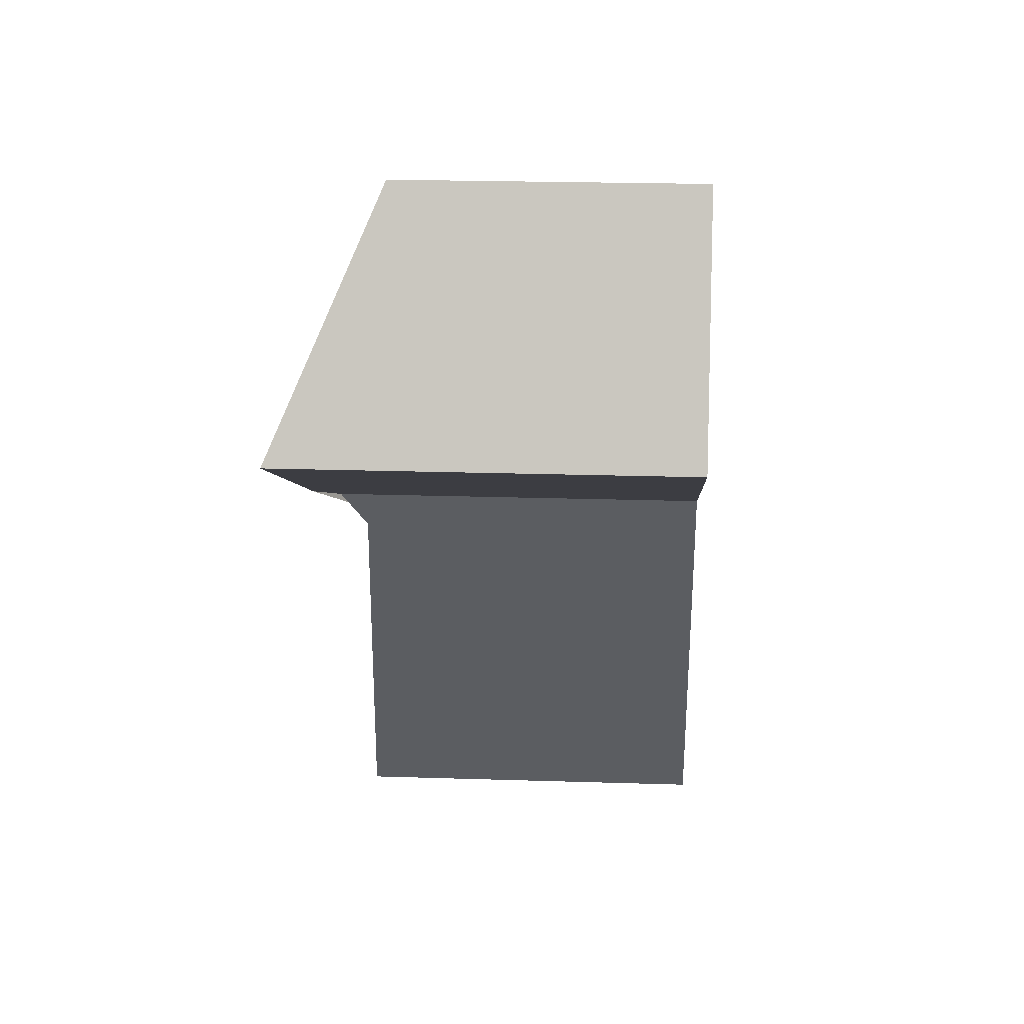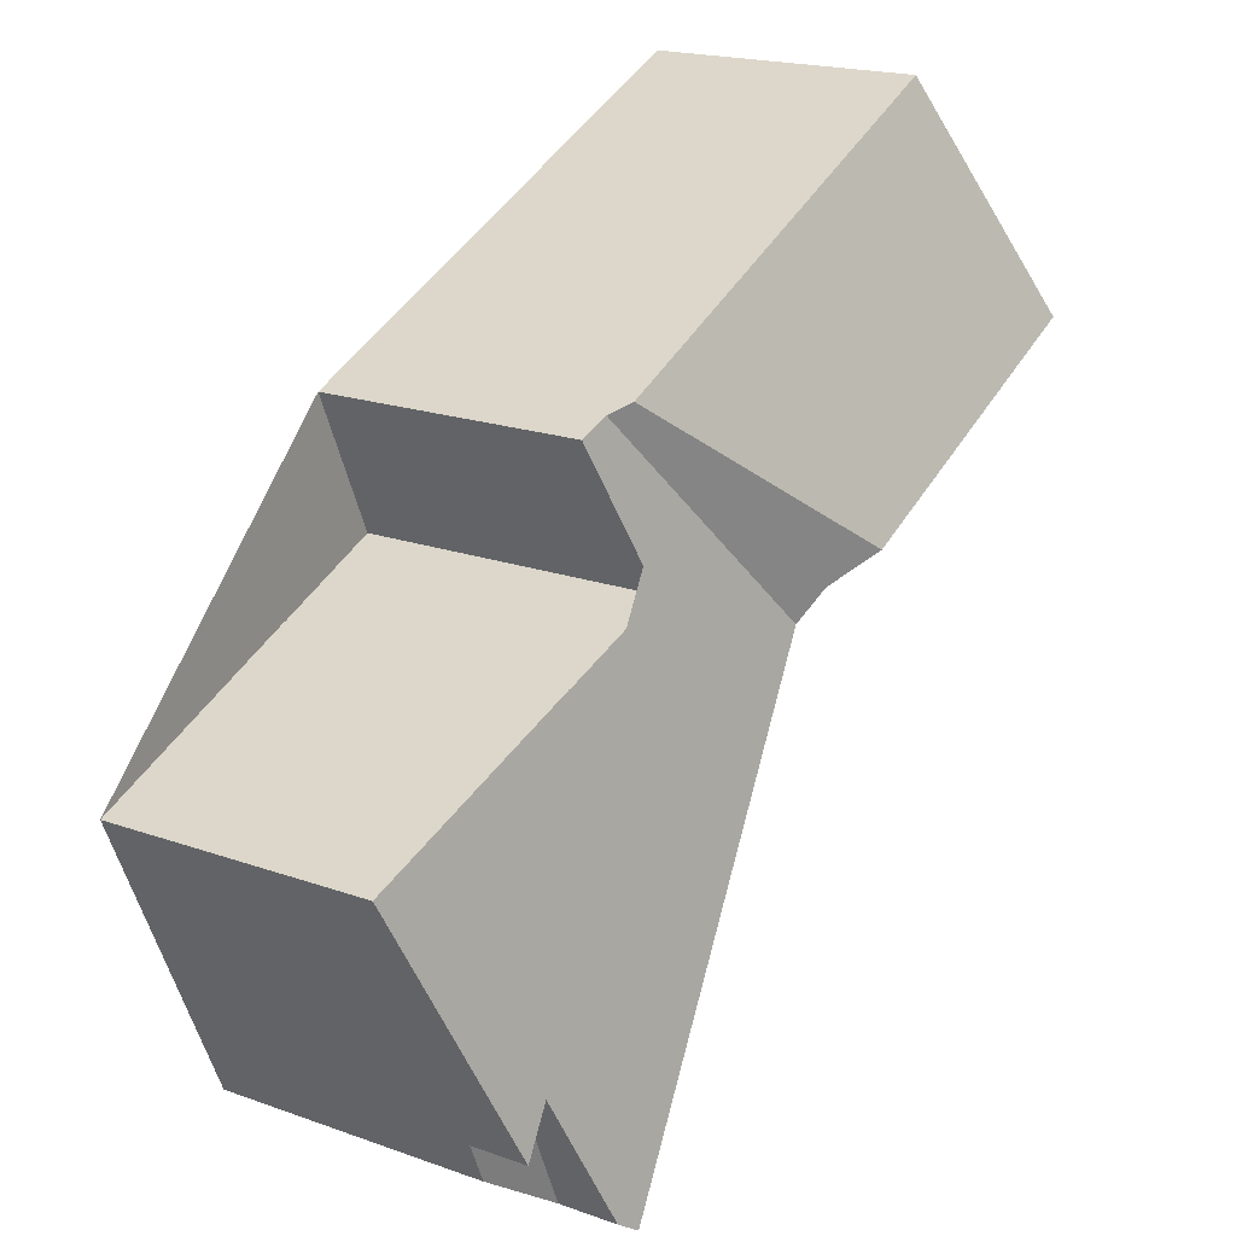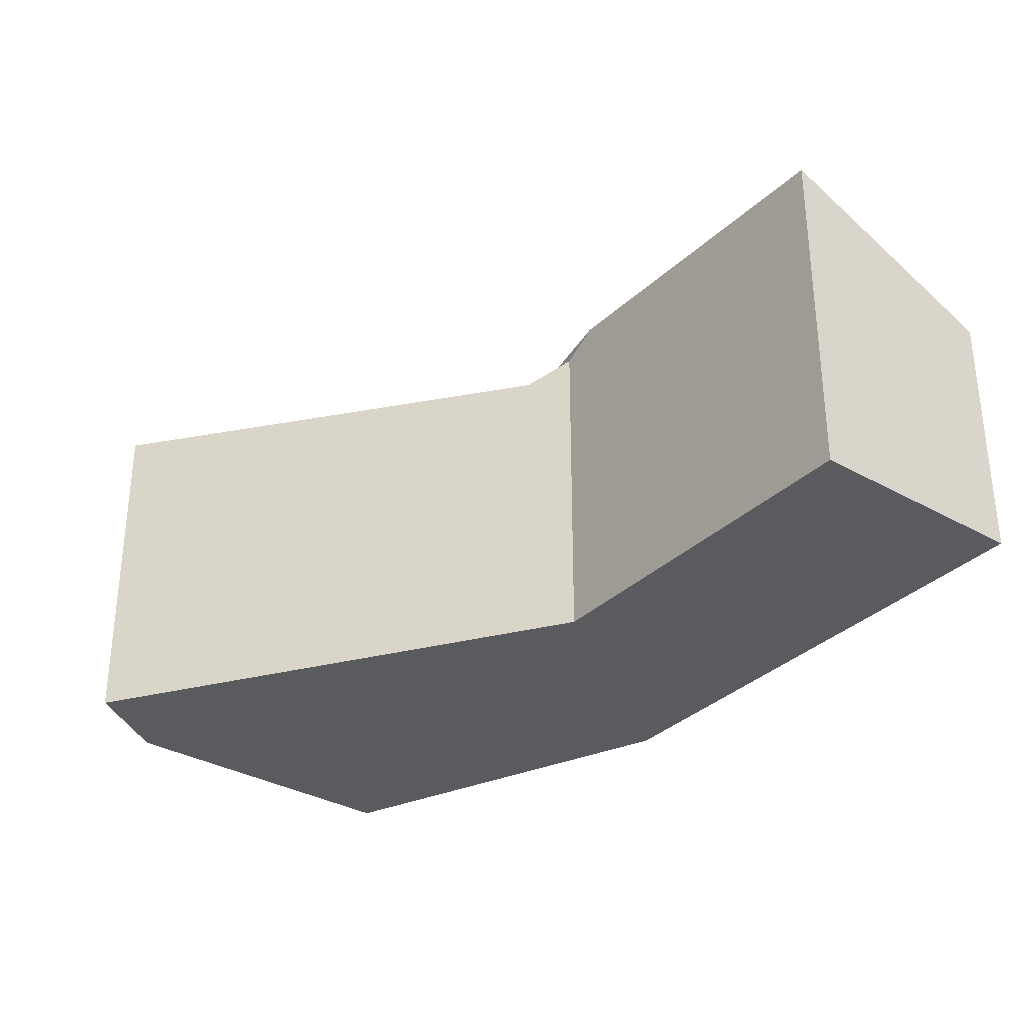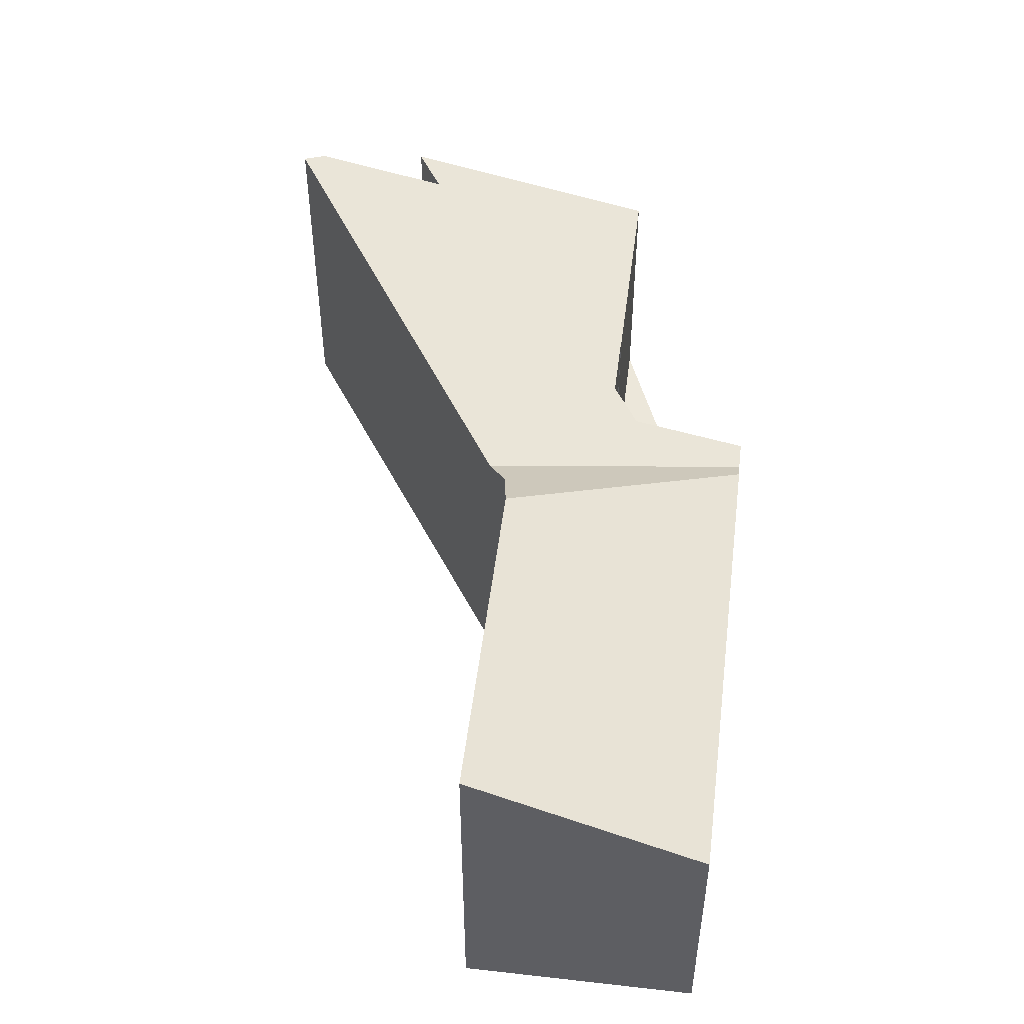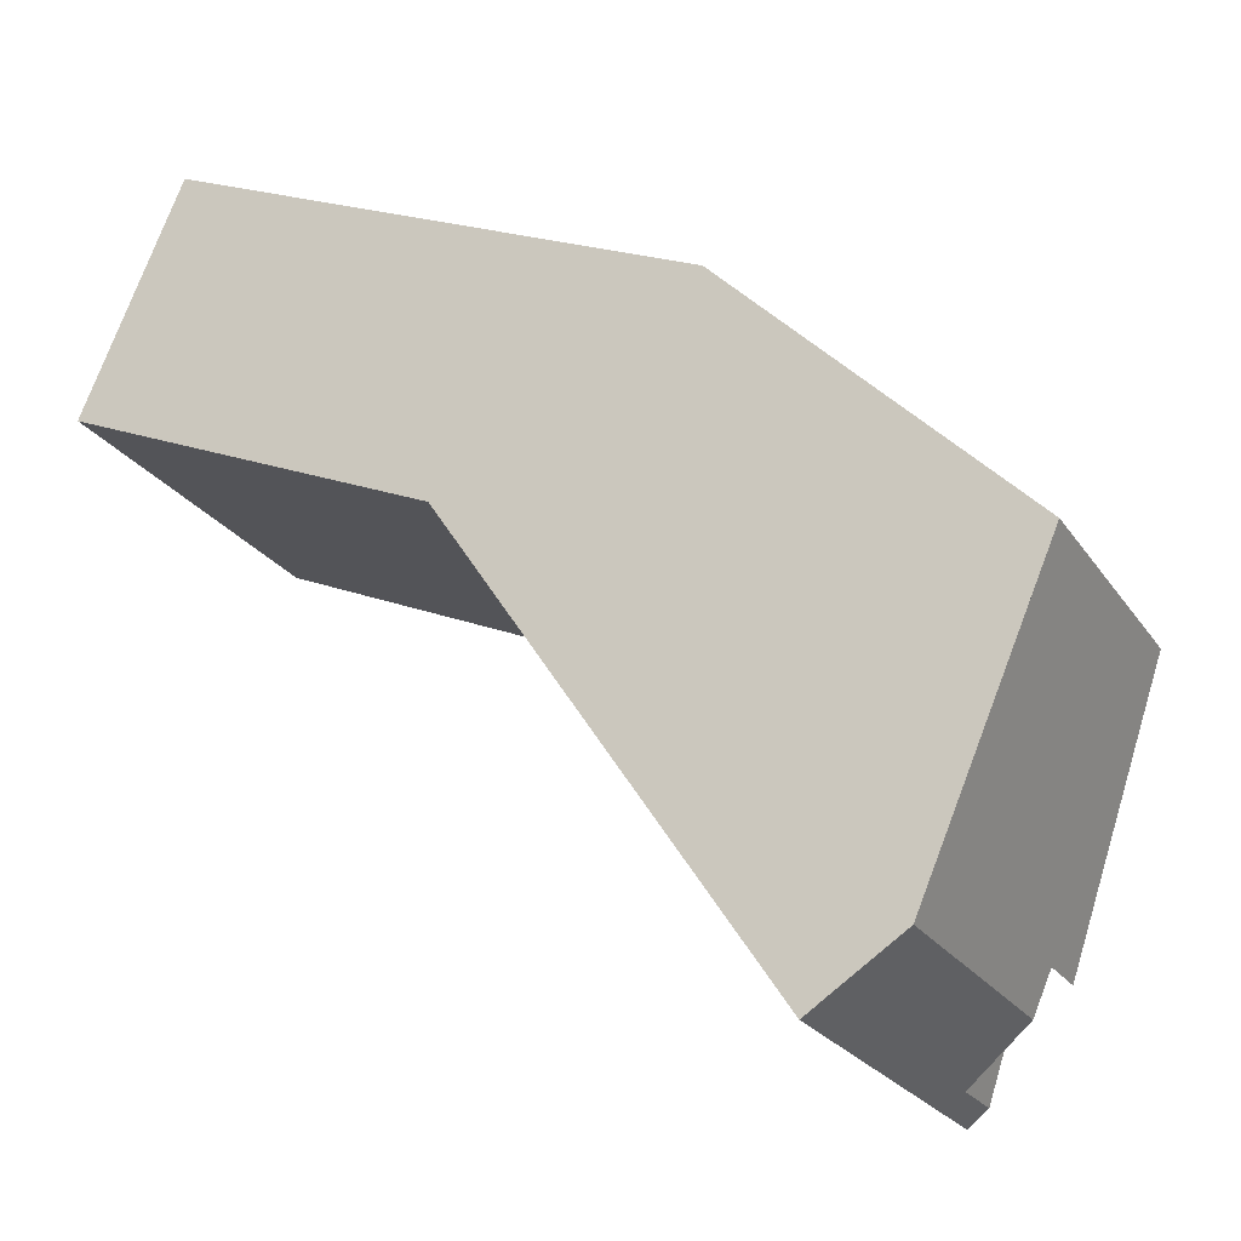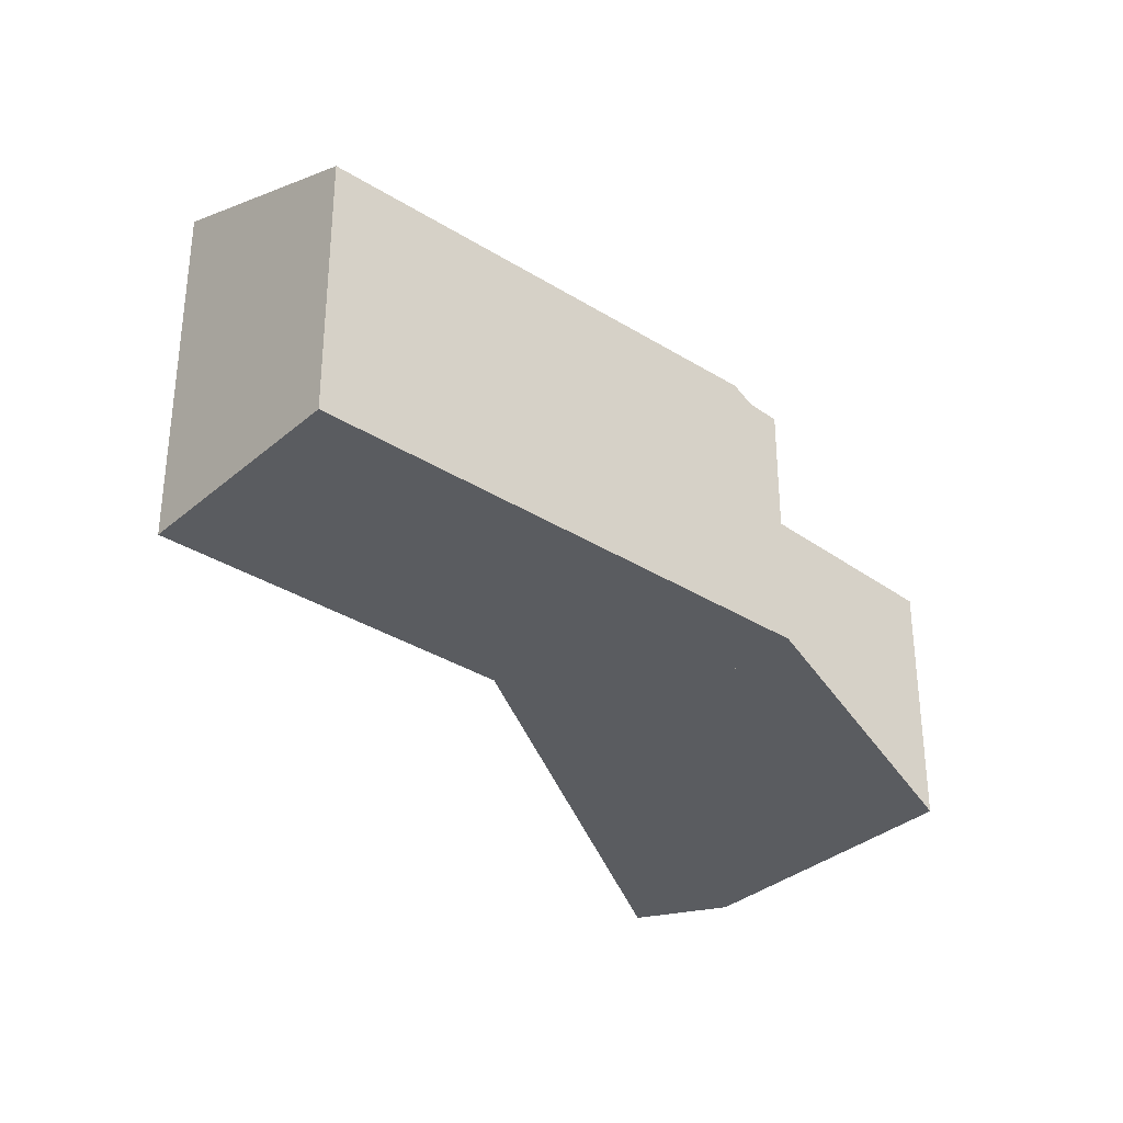
<metadata>
{"format":"obj","ext":"obj","renderer":"f3d","projection":"perspective","resolution":1024,"background":"white","views":[{"elev":20.6,"azim":93.4,"up":"+Y"},{"elev":19.2,"azim":-56.1,"up":"+Y"},{"elev":-33.3,"azim":75.4,"up":"+Z"},{"elev":50.7,"azim":120.3,"up":"+Z"},{"elev":-23.5,"azim":-154.7,"up":"+Y"},{"elev":-33.7,"azim":162.4,"up":"+Z"}]}
</metadata>
<code>
v 104.3 41 5.117
v 104.3 41 5.116
v 101.1 39.63 4.872
v 104.1 34.66 6.179
v 105 43.62 4.778
v 105.9 41.68 5.237
v 113.6 43.53 6.323
v 112.2 46.71 4.916
v 108.5 41.36 6.057
v 102.8 35.49 4.907
v 108.1 40.76 5.734
v 105.5 43.8 4.811
v 101.2 39.33 4.943
v 104.9 35.84 6.093
v 105.6 42.42 5.062
v 106.4 42.77 5.124
v 102.1 38.47 5.224
v 107.9 40.98 5.667
v 107.9 40.43 5.759
v 107.7 40.89 5.65
v 107.4 41.57 5.488
v 108.1 40.77 5.732
v 107.9 40.44 5.756
v 104.9 35.85 6.091
v 105 39.73 5.446
v 103.4 37.25 5.626
v 102.3 38.24 5.3
v 102.2 38.53 5.233
v 107.6 44.7 4.969
v 113.1 44.73 5.791
v 105.5 43.8 4.811
v 108.1 40.76 5.734
v 102.6 36.07 5.713
v 103.8 34.87 6.098
v 105.8 43.93 4.99
v 109 41.57 6.376
v 109 41.57 6.376
v 105.8 43.93 4.99
v 102.6 36.07 4.912
v 103 36.69 5.285
v 103.8 34.87 5.268
v 103.7 35.19 5.271
v 103.5 35.03 5.175
v 102.6 36.07 4.912
v 103.8 34.87 5.268
v 110.9 44.72 5.468
v 112.8 45.51 5.447
v 107 43.04 5.513
v 107 43.04 5.513
v 106.4 42.77 5.124
v 101.6 38.28 5.19
v 107.9 40.98 5.667
v 108.4 41.19 5.966
v 106.7 43.24 5.393
v 106.8 42.97 5.408
v 107.4 41.57 5.488
v 106.7 43.24 5.393
v 106.3 44.17 4.984
v 110.7 44.62 5.47
v 108.8 41.76 6.269
v 104.1 34.67 6.176
v 108.4 41.18 5.955
v 108.8 41.76 6.269
v 110.8 44.72 5.445
v 112 46.61 4.918
v 108.1 40.77 5.732
v 106.8 42.34 5.256
v 103 36.69 5.285
v 107 42.65 5.426
v 107.2 42.93 5.577
v 103 36.69 5.668
v 106.8 42.34 5.256
v 107.3 43.18 5.509
v 107.2 42.93 5.577
v 102.6 36.07 5.713
v 108.3 44.7 5.084
v 108.6 45.16 4.957
v 103 36.69 5.285
v 103.8 34.87 6.098
v 103 36.69 5.668
v 101.6 39.87 4.915
v 103 36.69 5.668
v 104.4 36.3 5.941
v 103.7 35.19 6.022
v 103.7 35.19 5.271
v 107.7 41.27 5.579
v 103.7 35.19 6.022
v 109.6 44.16 5.483
v 108.3 42.13 6.046
v 107.7 41.27 5.579
v 110 44.71 5.328
v 110.9 46.14 4.931
v 108.3 42.13 6.046
v 107.6 41.15 5.588
v 107.3 40.71 5.62
v 113 44.73 5.772
v 112.6 45.46 5.448
v 113.5 43.48 6.325
v 112.1 46.66 4.917
v 102.9 37.75 5.462
v 102.7 37.47 5.482
v 106.1 42.66 5.104
v 105.7 42.05 5.148
v 105.3 41.43 5.194
v 103.8 39.22 5.355
v 106.3 42.9 5.087
v 106.6 43.35 5.332
v 102.3 36.85 5.527
v 107.4 44.65 4.971
v 106.6 43.44 5.307
v 106.3 42.9 5.087
v 106.6 43.35 5.332
v 102.5 38.09 5.351
v 102.4 38 5.358
v 104.5 41.09 5.133
v 103 38.87 5.294
v 102 37.38 5.403
v 106.6 44.3 4.98
v 106.4 43.96 5.074
v 105.9 43.27 4.974
v 105.5 42.58 5.024
v 106.2 43.63 5.168
v 105.9 43.27 4.974
v 106.2 43.63 5.168
v 102.8 37.7 5.466
v 102.9 37.73 5.471
v 104 38.21 5.557
v 106.3 39.19 5.73
v 102.6 37.61 5.45
v 102 37.36 5.407
v 107.4 39.66 5.813
v 107.4 39.67 5.814
v 104.5 35.32 6.129
v 104.2 36.03 5.961
v 103.9 36.77 5.787
v 103.2 38.32 5.421
v 103 38.84 5.296
v 103 38.86 5.292
v 102.4 40.2 4.974
v 103.6 37.53 5.606
v 103.4 37.94 5.509
v 104.5 35.31 6.131
v 104.3 41 5.116
v 104.3 41 5.117
v 104.3 41 1.05
v 104.3 41 1.05
v 102.4 40.2 4.974
v 104.3 41 5.116
v 104.3 41 1.05
v 102.4 40.2 1.05
v 101.2 39.33 4.943
v 101.1 39.63 4.872
v 101.1 39.63 1.05
v 101.2 39.33 1.05
v 104.5 35.31 6.131
v 104.1 34.66 6.179
v 104.1 34.66 1.05
v 104.5 35.31 1.05
v 105.5 42.58 5.024
v 105 43.62 4.778
v 105 43.62 1.05
v 105.5 42.58 1.05
v 105.3 41.43 5.194
v 105.9 41.68 5.237
v 105.9 41.68 1.05
v 105.3 41.43 1.05
v 113.1 44.73 5.791
v 113.6 43.53 6.323
v 113.6 43.53 1.05
v 113.1 44.73 1.05
v 112.1 46.66 4.917
v 112.2 46.71 4.916
v 112.2 46.71 1.05
v 112.1 46.66 1.05
v 109 41.57 6.376
v 108.5 41.36 6.057
v 108.5 41.36 1.05
v 109 41.57 1.05
v 103.5 35.03 5.175
v 102.8 35.49 4.907
v 102.8 35.49 1.05
v 103.5 35.03 1.05
v 105 43.62 4.778
v 105.5 43.8 4.811
v 105.5 43.8 1.05
v 105 43.62 1.05
v 101.6 38.28 5.19
v 101.2 39.33 4.943
v 101.2 39.33 1.05
v 101.6 38.28 1.05
v 107.4 39.67 5.814
v 104.9 35.84 6.093
v 104.9 35.84 1.05
v 107.4 39.67 1.05
v 105.7 42.05 5.148
v 105.6 42.42 5.062
v 105.6 42.42 1.05
v 105.7 42.05 1.05
v 108.1 40.76 5.734
v 107.9 40.43 5.759
v 107.9 40.43 1.05
v 108.1 40.76 1.05
v 107.4 44.65 4.971
v 107.6 44.7 4.969
v 107.6 44.7 1.05
v 107.4 44.65 1.05
v 112.8 45.51 5.447
v 113.1 44.73 5.791
v 113.1 44.73 1.05
v 112.8 45.51 1.05
v 108.4 41.19 5.966
v 108.1 40.76 5.734
v 108.1 40.76 1.05
v 108.4 41.19 1.05
v 105.5 43.8 4.811
v 105.8 43.93 4.99
v 105.8 43.93 1.05
v 105.5 43.8 1.05
v 113.5 43.48 6.325
v 109 41.57 6.376
v 109 41.57 1.05
v 113.5 43.48 1.05
v 102.8 35.49 4.907
v 102.6 36.07 4.912
v 102.6 36.07 1.05
v 102.8 35.49 1.05
v 103.8 34.87 5.268
v 103.5 35.03 5.175
v 103.5 35.03 1.05
v 103.8 34.87 1.05
v 112.2 46.71 4.916
v 112.8 45.51 5.447
v 112.8 45.51 1.05
v 112.2 46.71 1.05
v 102 37.38 5.403
v 101.6 38.28 5.19
v 101.6 38.28 1.05
v 102 37.38 1.05
v 108.5 41.36 6.057
v 108.4 41.19 5.966
v 108.4 41.19 1.05
v 108.5 41.36 1.05
v 105.8 43.93 4.99
v 106.3 44.17 4.984
v 106.3 44.17 1.05
v 105.8 43.93 1.05
v 104.1 34.66 6.179
v 104.1 34.67 6.176
v 104.1 34.67 1.05
v 104.1 34.66 1.05
v 110.9 46.14 4.931
v 112 46.61 4.918
v 112 46.61 1.05
v 110.9 46.14 1.05
v 107.6 44.7 4.969
v 108.6 45.16 4.957
v 108.6 45.16 1.05
v 107.6 44.7 1.05
v 104.1 34.67 6.176
v 103.8 34.87 6.098
v 103.8 34.87 1.05
v 104.1 34.67 1.05
v 101.1 39.63 4.872
v 101.6 39.87 4.915
v 101.6 39.87 1.05
v 101.1 39.63 1.05
v 108.6 45.16 4.957
v 110.9 46.14 4.931
v 110.9 46.14 1.05
v 108.6 45.16 1.05
v 113.6 43.53 6.323
v 113.5 43.48 6.325
v 113.5 43.48 1.05
v 113.6 43.53 1.05
v 112 46.61 4.918
v 112.1 46.66 4.917
v 112.1 46.66 1.05
v 112 46.61 1.05
v 105.9 41.68 5.237
v 105.7 42.05 5.148
v 105.7 42.05 1.05
v 105.9 41.68 1.05
v 104.5 41.09 5.133
v 105.3 41.43 5.194
v 105.3 41.43 1.05
v 104.5 41.09 1.05
v 102.6 36.07 5.713
v 102.3 36.85 5.527
v 102.3 36.85 1.05
v 102.6 36.07 1.05
v 106.6 44.3 4.98
v 107.4 44.65 4.971
v 107.4 44.65 1.05
v 106.6 44.3 1.05
v 104.3 41 5.117
v 104.5 41.09 5.133
v 104.5 41.09 1.05
v 104.3 41 1.05
v 102 37.36 5.407
v 102 37.38 5.403
v 102 37.38 1.05
v 102 37.36 1.05
v 106.3 44.17 4.984
v 106.6 44.3 4.98
v 106.6 44.3 1.05
v 106.3 44.17 1.05
v 105.6 42.42 5.062
v 105.5 42.58 5.024
v 105.5 42.58 1.05
v 105.6 42.42 1.05
v 102.3 36.85 5.527
v 102 37.36 5.407
v 102 37.36 1.05
v 102.3 36.85 1.05
v 107.9 40.43 5.759
v 107.4 39.67 5.814
v 107.4 39.67 1.05
v 107.9 40.43 1.05
v 101.6 39.87 4.915
v 102.4 40.2 4.974
v 102.4 40.2 1.05
v 101.6 39.87 1.05
v 104.9 35.84 6.093
v 104.5 35.31 6.131
v 104.5 35.31 1.05
v 104.9 35.84 1.05
v 105.9 41.68 1.05
v 105 43.62 1.05
v 112.2 46.71 1.05
v 113.6 43.53 1.05
v 108.5 41.36 1.05
v 104.1 34.66 1.05
v 102.8 35.49 1.05
v 101.1 39.63 1.05
v 104.3 41 1.05
v 104.3 41 1.05
f 102 16 111
f 99 65 64 46 97
f 17 13 51
f 95 20 94
f 132 19 23 131
f 23 19 11 22
f 94 20 18 90
f 22 18 20 23
f 131 23 20 95 128
f 28 17 27
f 136 100 126 141
f 62 52 66
f 112 57 110
f 43 41 42
f 42 40 39 10 43
f 78 44 33 82
f 87 34 45 85
f 97 46 96
f 55 48 54
f 96 46 59 60 37 98
f 133 61 4 142
f 70 48 55 69
f 124 35 31 123
f 69 55 50 72
f 59 46 64
f 89 60 59 88
f 62 53 9 36 63
f 88 59 64 91
f 91 64 65 92
f 66 32 53 62
f 93 70 69 56 86
f 72 56 69
f 73 49 74
f 108 75 80 101
f 110 57 49 73 76 29 109
f 77 29 76
f 81 3 13 17 28
f 134 84 79 61 133
f 126 100 125
f 105 25 67 16 102 103 6 104
f 135 26 80 84 134
f 88 73 74 89
f 91 76 73 88
f 92 77 76 91
f 86 52 62 63 93
f 94 21 67 25 95
f 90 21 94
f 128 95 25 127
f 85 68 71 87
f 96 30 47 97
f 98 7 30 96
f 97 47 8 99
f 125 100 113 114 129
f 102 15 103
f 116 105 104 115
f 106 50 55 54 107
f 129 114 117 130
f 119 110 109 118
f 121 15 102 111 120
f 137 113 100 136
f 122 112 110 119
f 113 27 114
f 139 81 28 138
f 114 27 17 51 117
f 118 58 119
f 120 12 5 121
f 138 28 27 113 137
f 119 58 38 122
f 123 106 107 124
f 125 101 80 26 126
f 140 26 135
f 129 101 125
f 130 108 101 129
f 131 24 14 132
f 128 83 24 131
f 141 126 26 140
f 133 24 83 134
f 134 83 135
f 136 105 116 137
f 138 116 115 1 2 139
f 137 116 138
f 135 83 128 127 140
f 140 127 141
f 142 14 24 133
f 141 127 25 105 136
f 144 145 146 143
f 148 149 150 147
f 152 153 154 151
f 156 157 158 155
f 160 161 162 159
f 164 165 166 163
f 168 169 170 167
f 172 173 174 171
f 176 177 178 175
f 180 181 182 179
f 184 185 186 183
f 188 189 190 187
f 192 193 194 191
f 196 197 198 195
f 200 201 202 199
f 204 205 206 203
f 208 209 210 207
f 212 213 214 211
f 216 217 218 215
f 220 221 222 219
f 224 225 226 223
f 228 229 230 227
f 232 233 234 231
f 236 237 238 235
f 240 241 242 239
f 244 245 246 243
f 248 249 250 247
f 252 253 254 251
f 256 257 258 255
f 260 261 262 259
f 264 265 266 263
f 268 269 270 267
f 272 273 274 271
f 276 277 278 275
f 280 281 282 279
f 284 285 286 283
f 288 289 290 287
f 292 293 294 291
f 296 297 298 295
f 300 301 302 299
f 304 305 306 303
f 308 309 310 307
f 312 313 314 311
f 316 317 318 315
f 320 321 322 319
f 324 325 326 323
f 328 329 330 331 332 333 334 335 336 327

</code>
